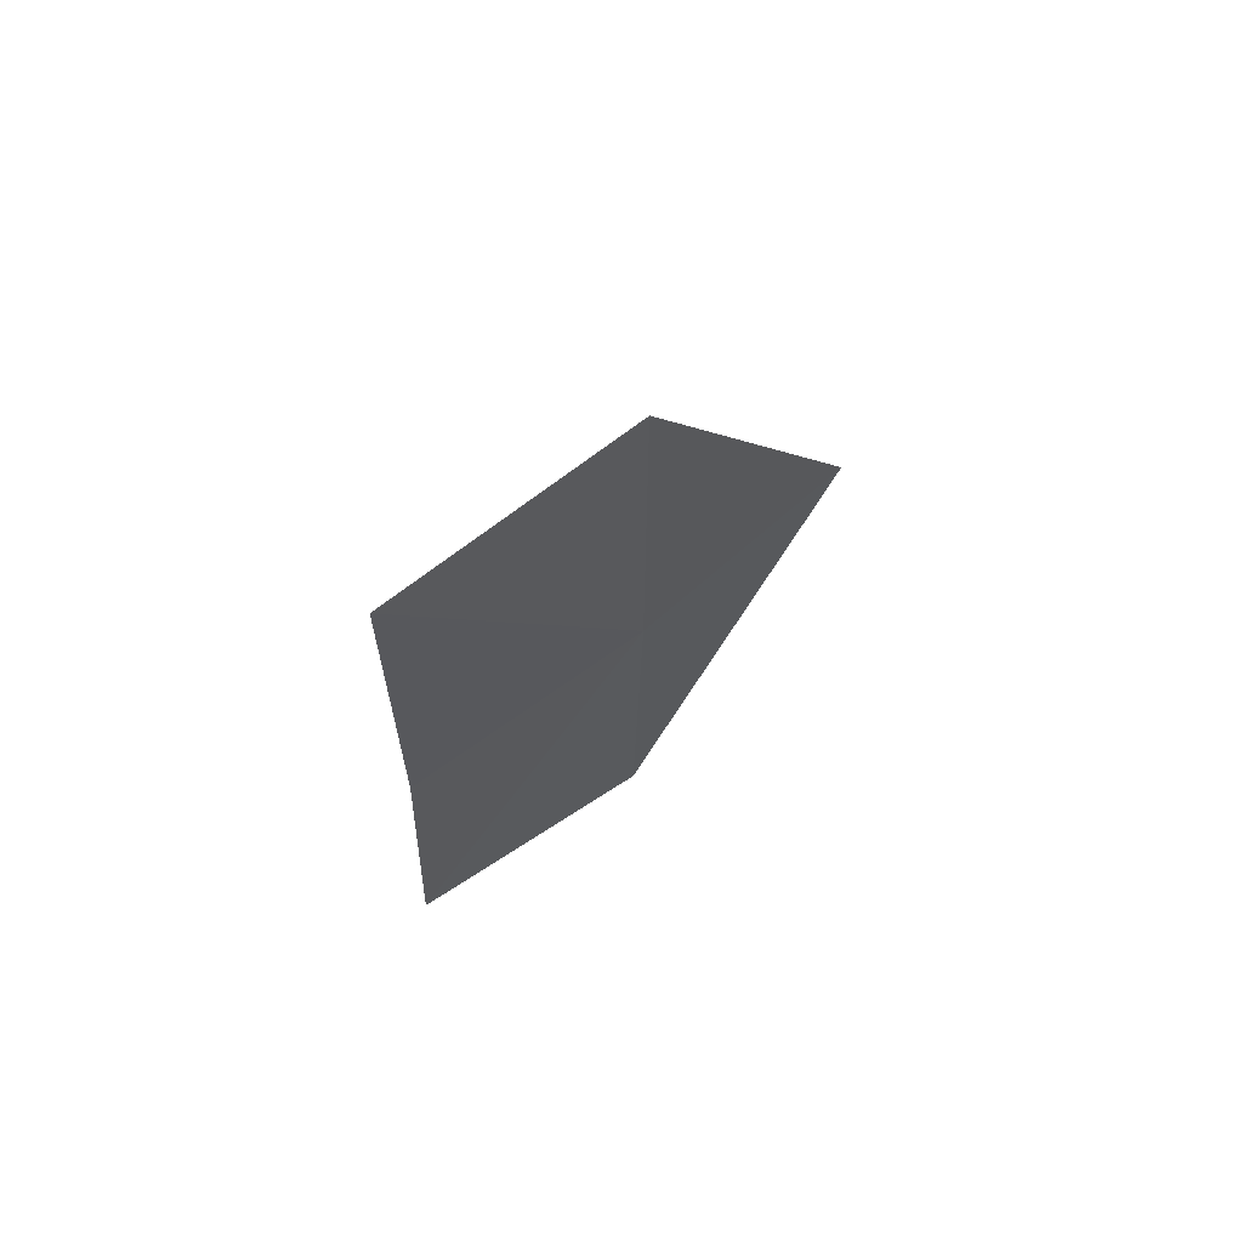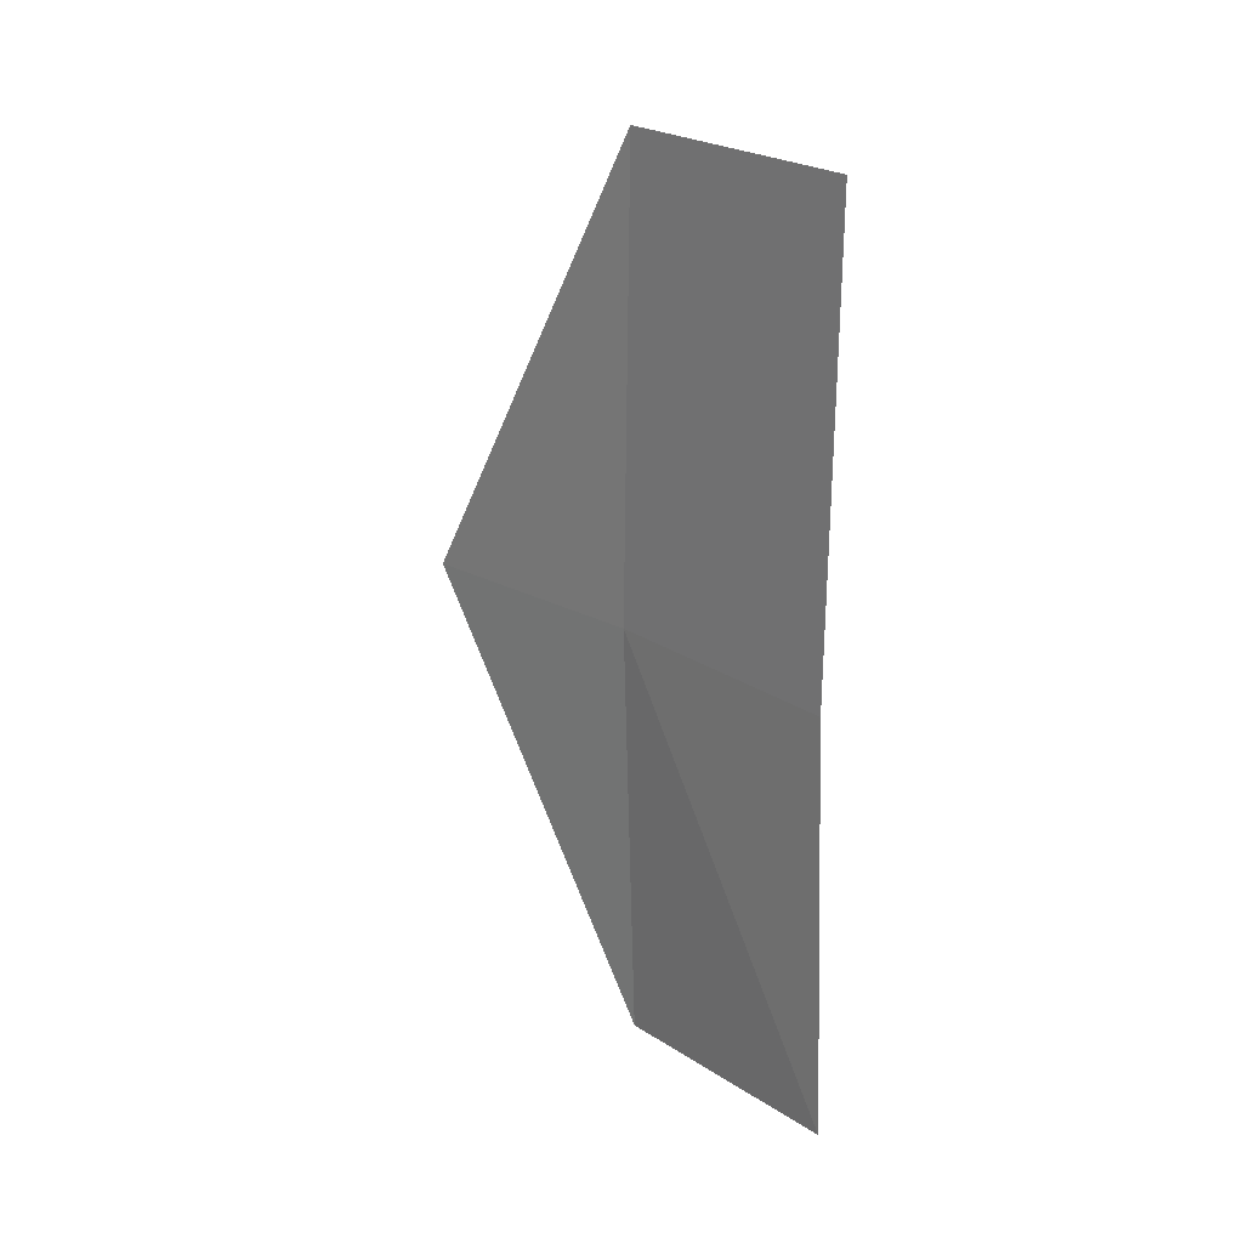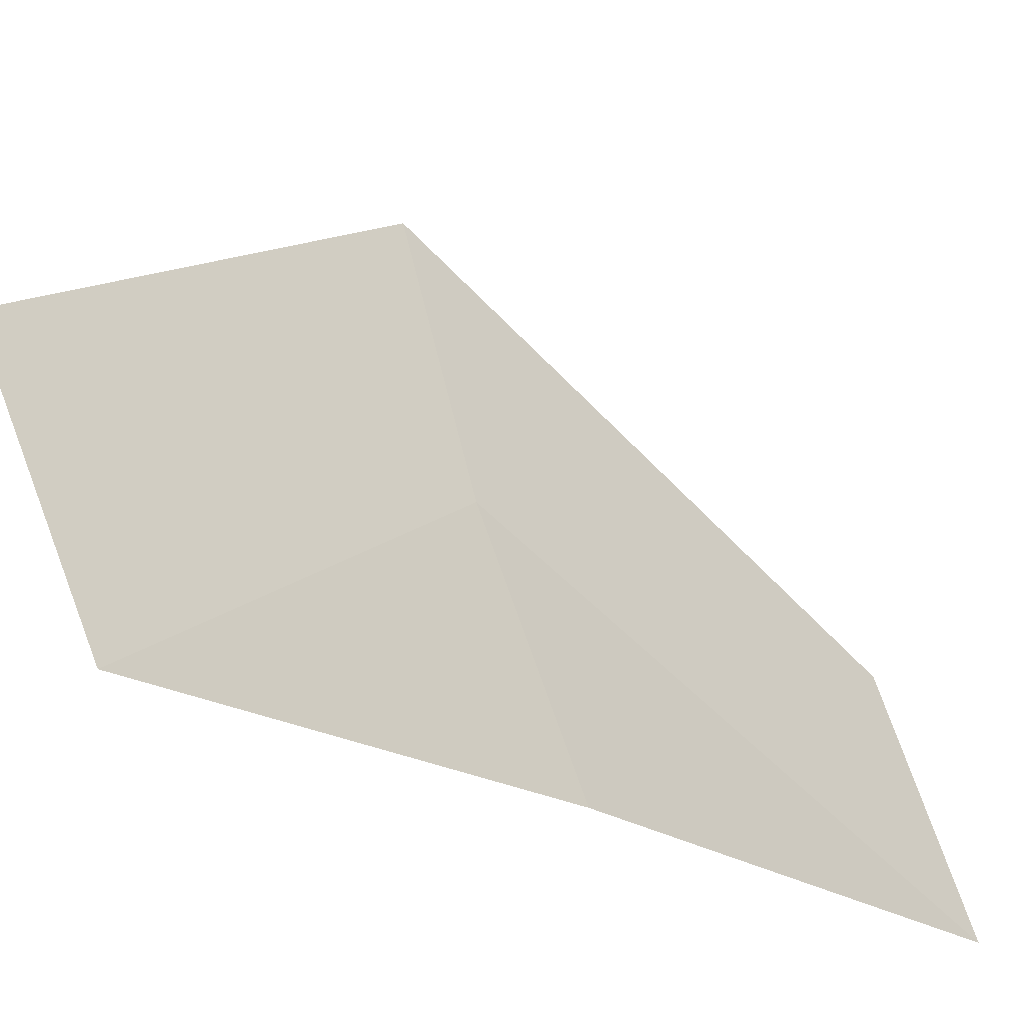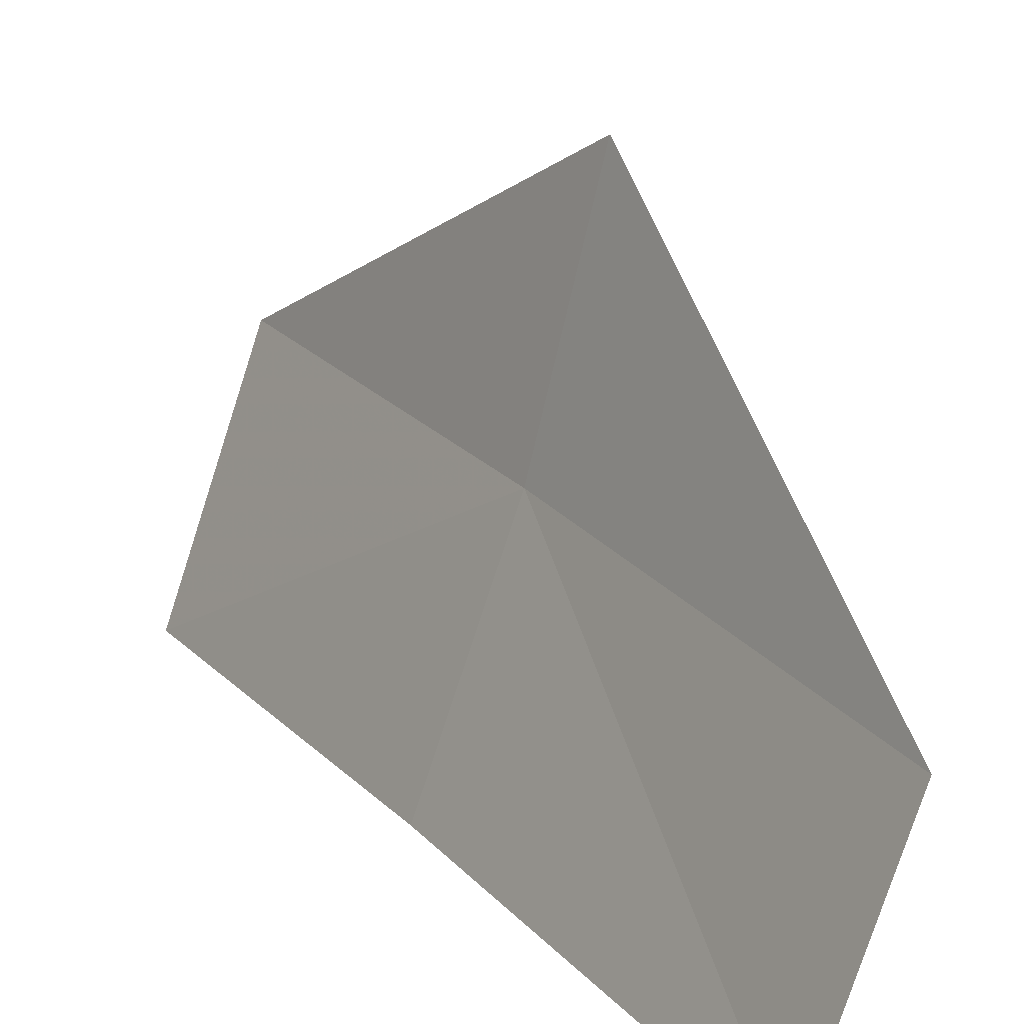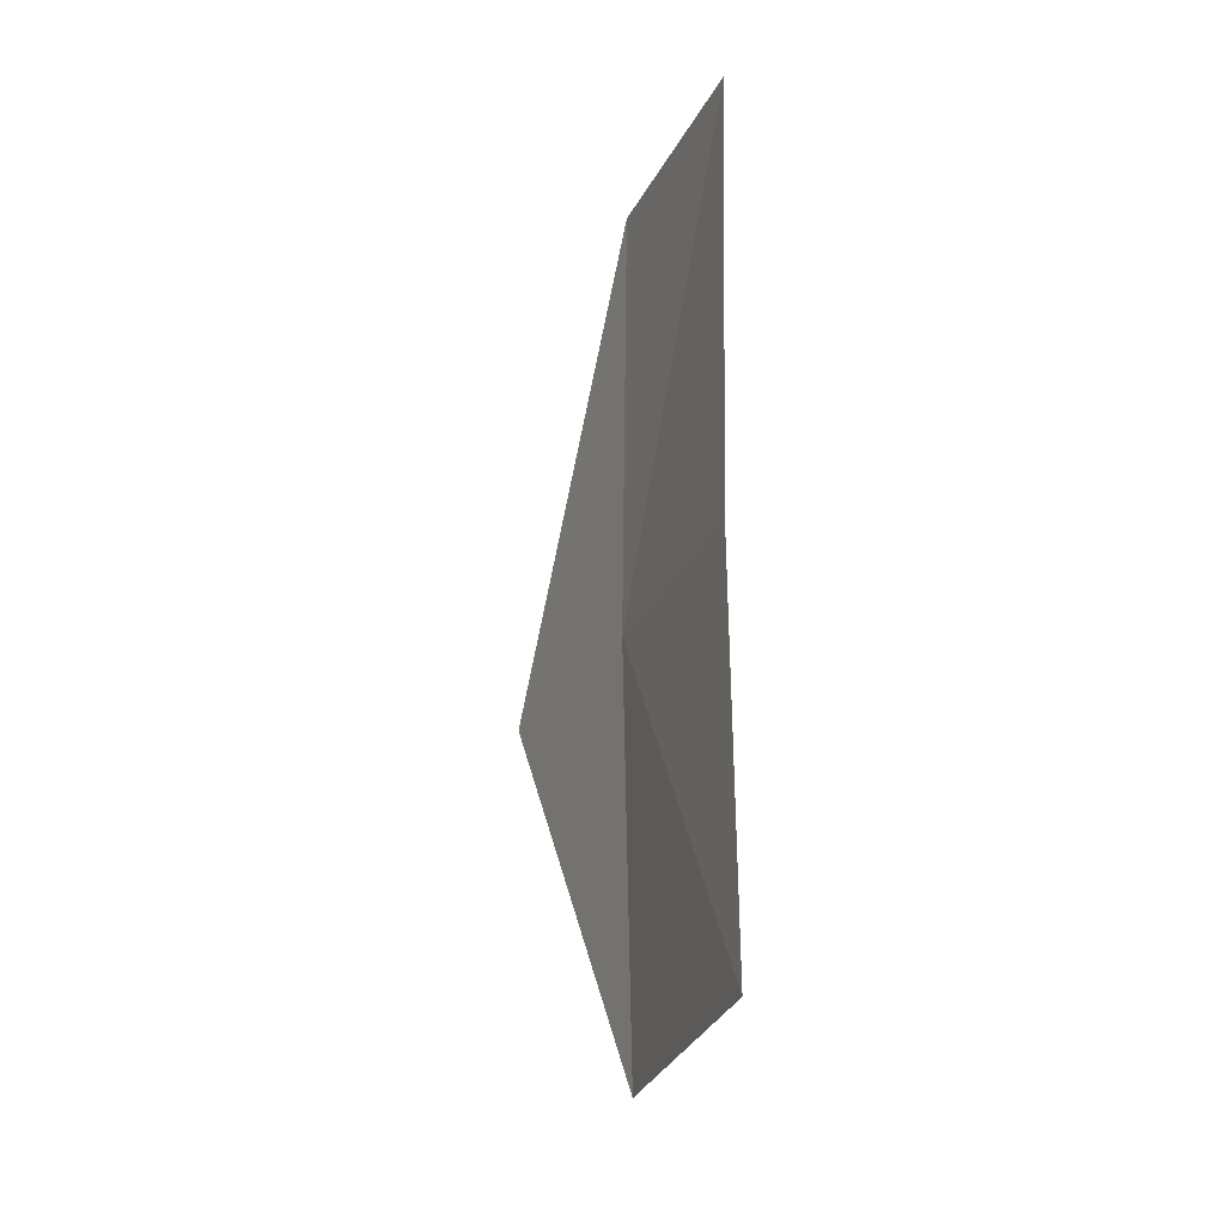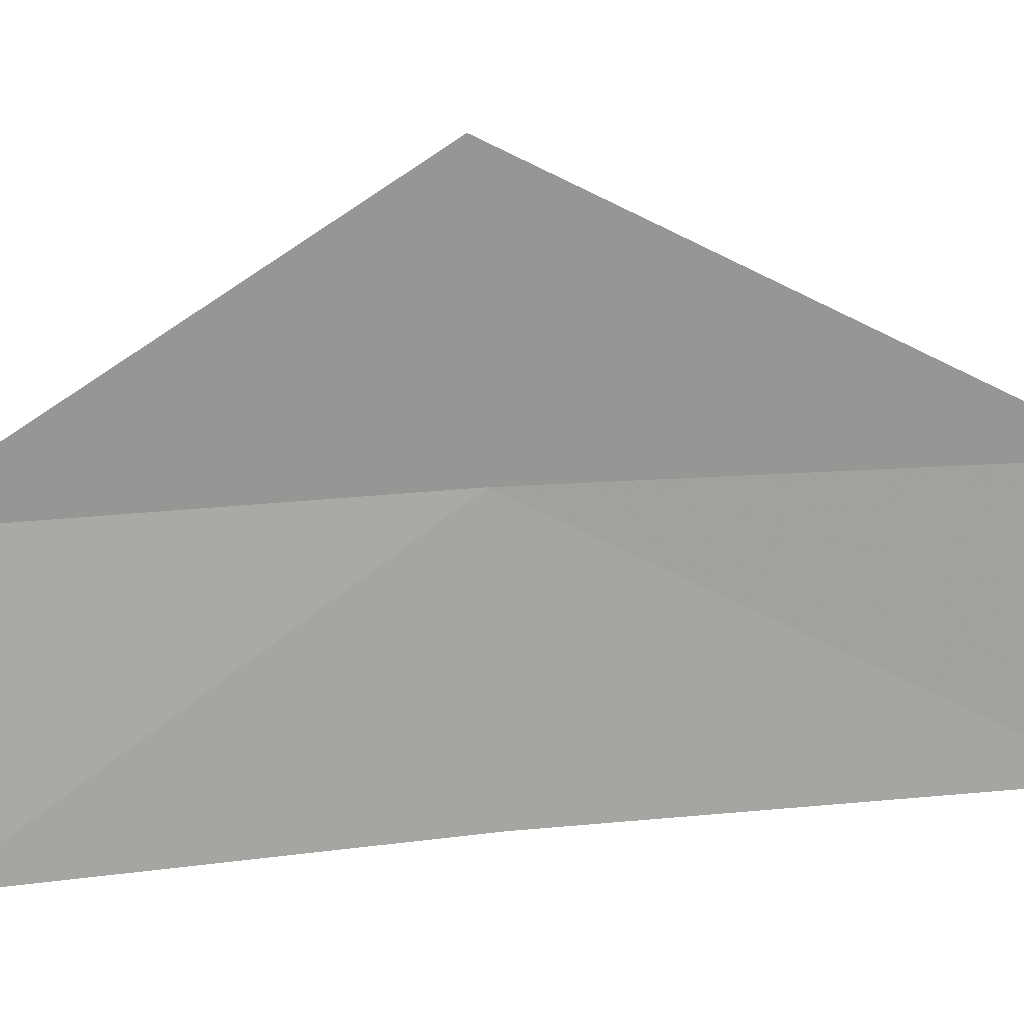
<metadata>
{"format":"obj","ext":"obj","renderer":"f3d","projection":"perspective","resolution":1024,"background":"white","views":[{"elev":69.4,"azim":32.2,"up":"+Z"},{"elev":23.5,"azim":-61.7,"up":"+Z"},{"elev":-23.2,"azim":-137.0,"up":"+Y"},{"elev":23.9,"azim":-29.6,"up":"+Y"},{"elev":-24.0,"azim":-40.8,"up":"+Z"},{"elev":38.6,"azim":-94.6,"up":"+Y"}]}
</metadata>
<code>
v -631.3 -338.7 -106.9
v -631.3 -338.7 -105.6
v -631.5 -339.4 -105.6
v -631.6 -339.4 -106.9
v -631.1 -338 -106.9
v -631.3 -338.8 -108.2
v -631.6 -339.5 -108.1
f 1 3 4
f 1 5 2
f 1 4 7
f 1 6 5
f 1 2 3
f 1 7 6

</code>
